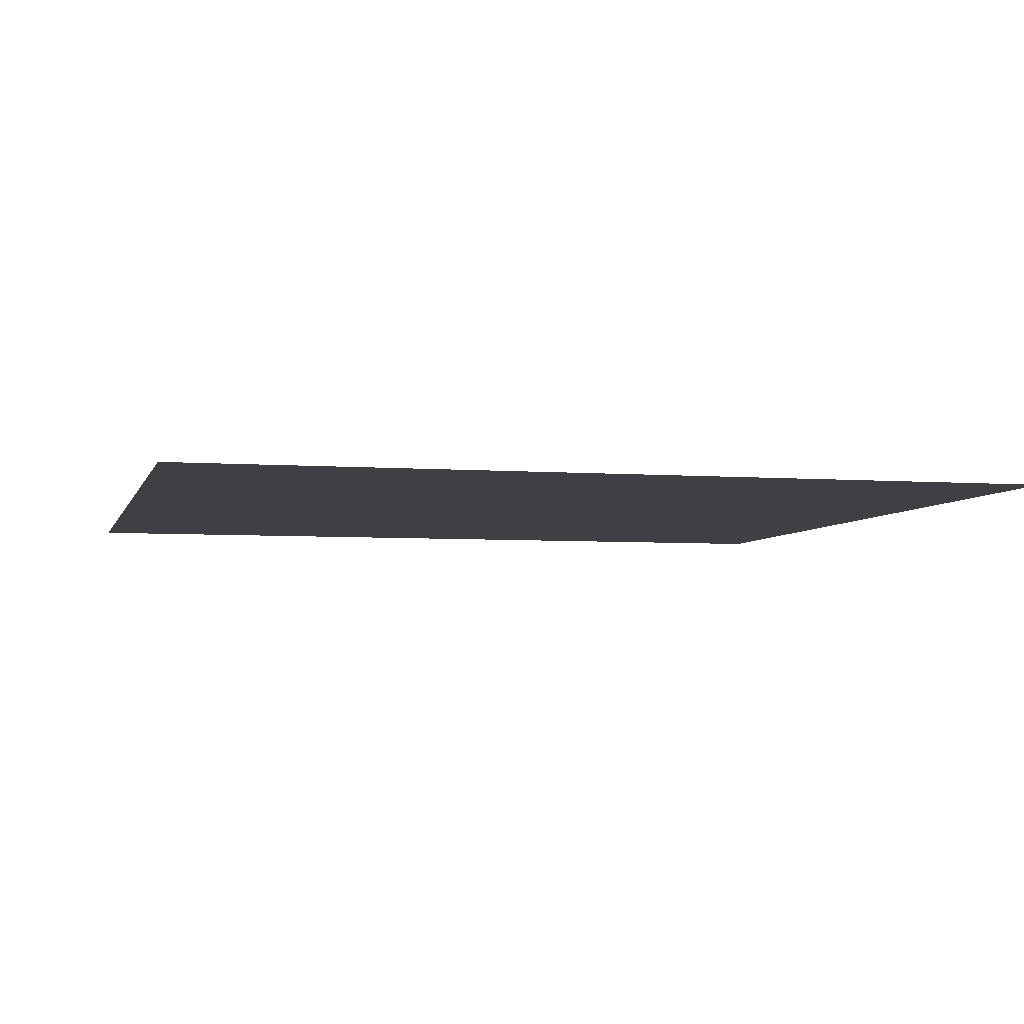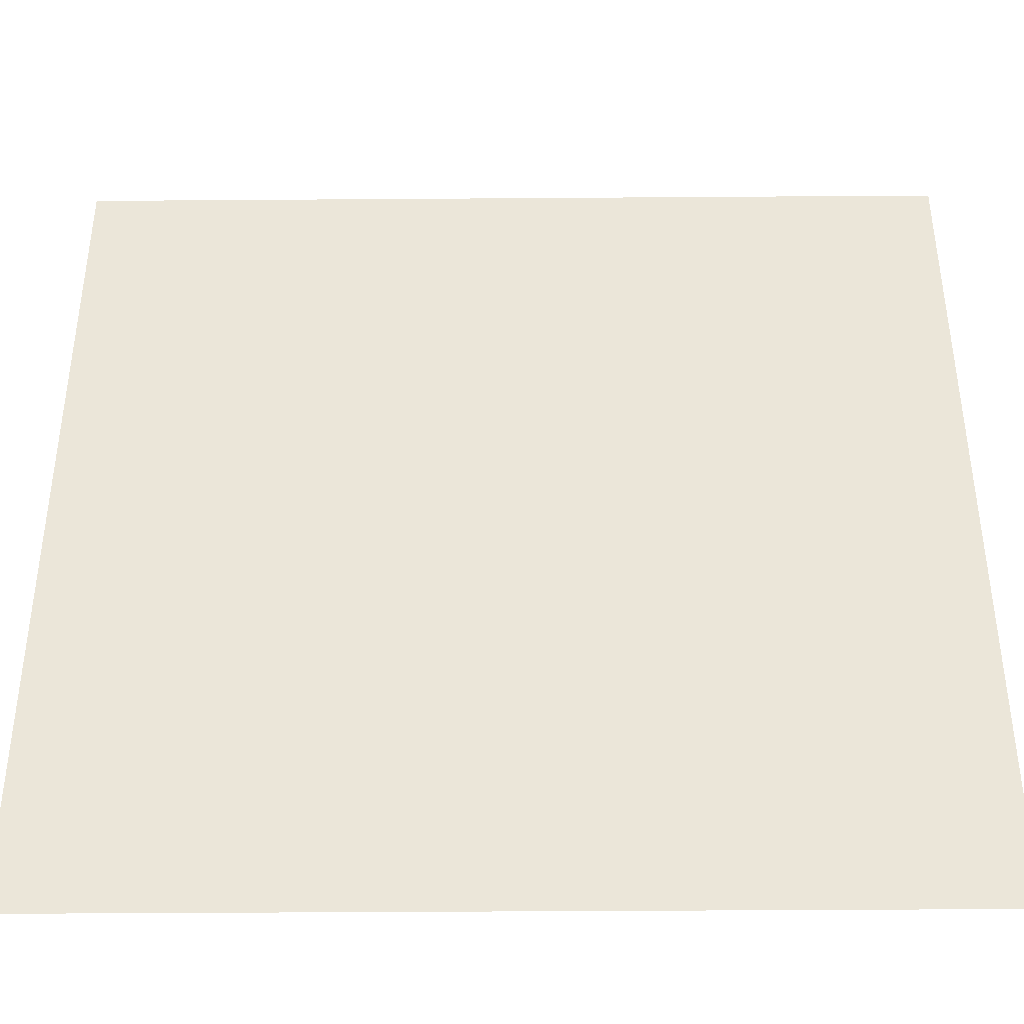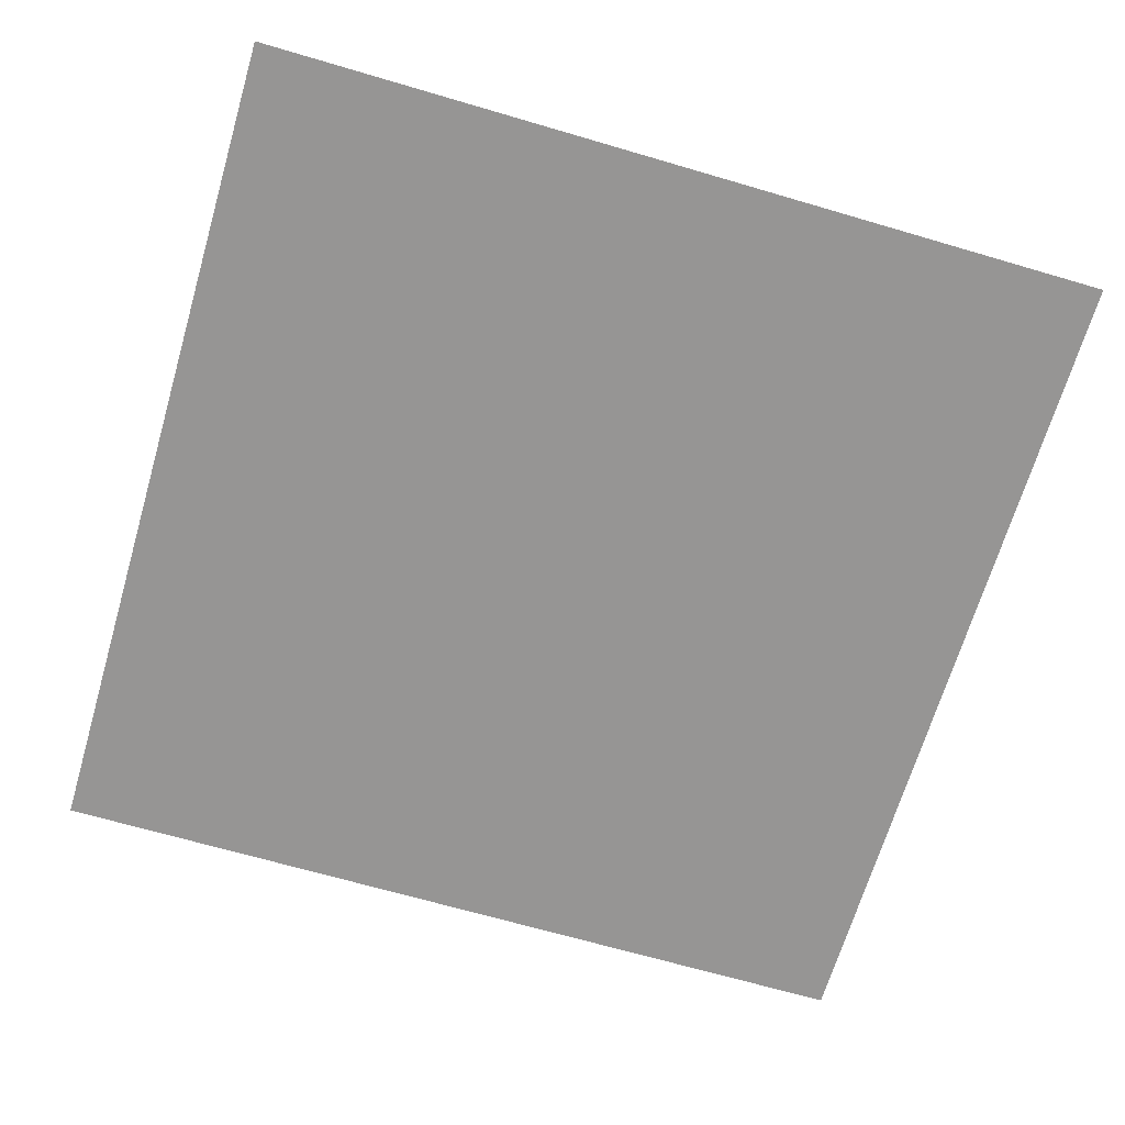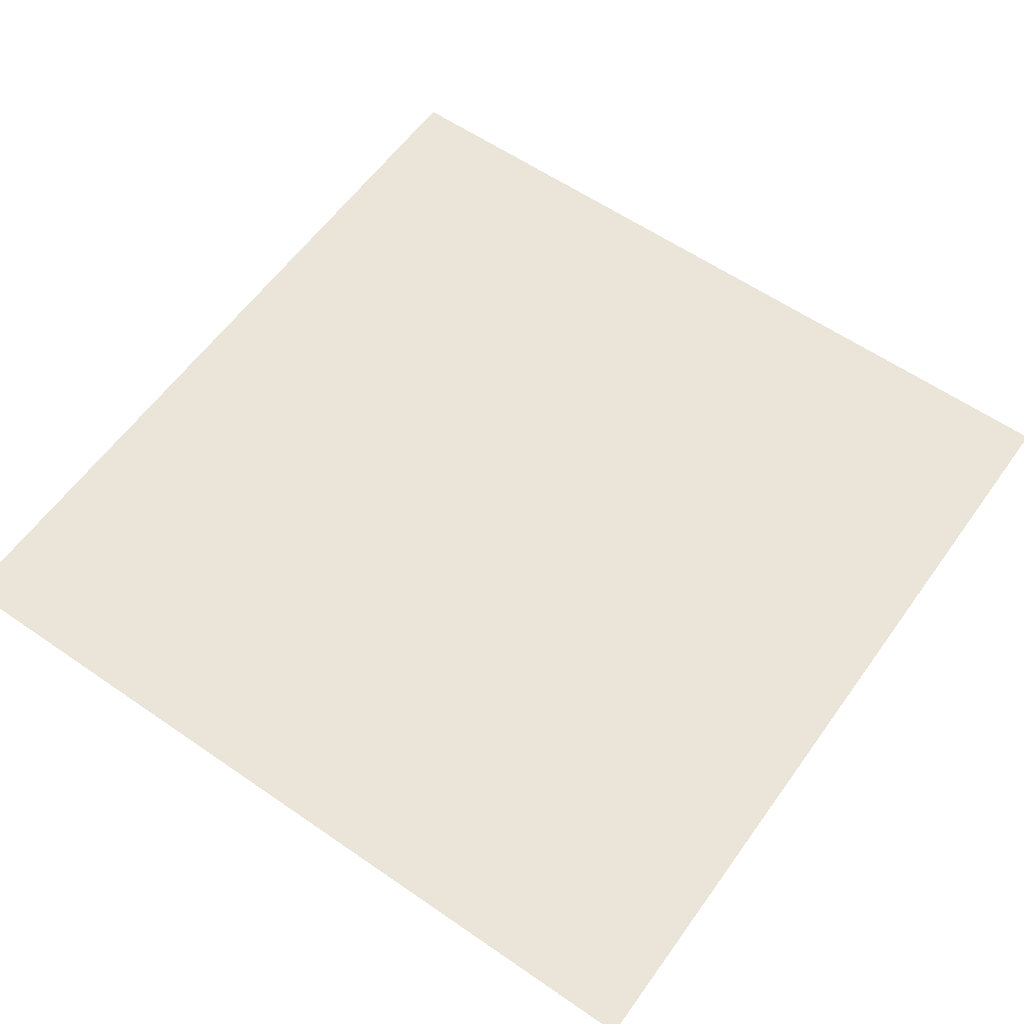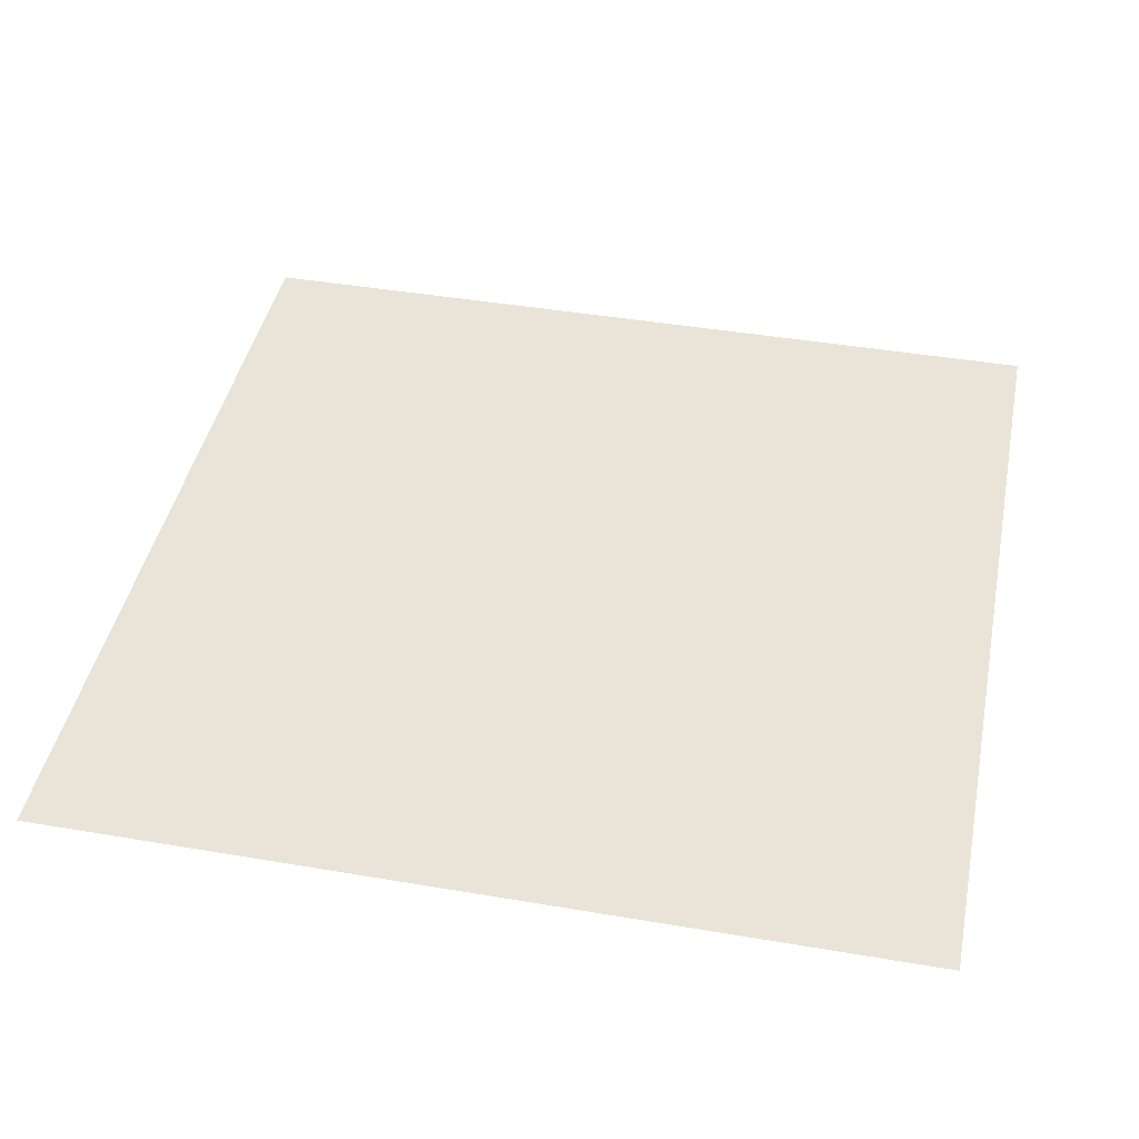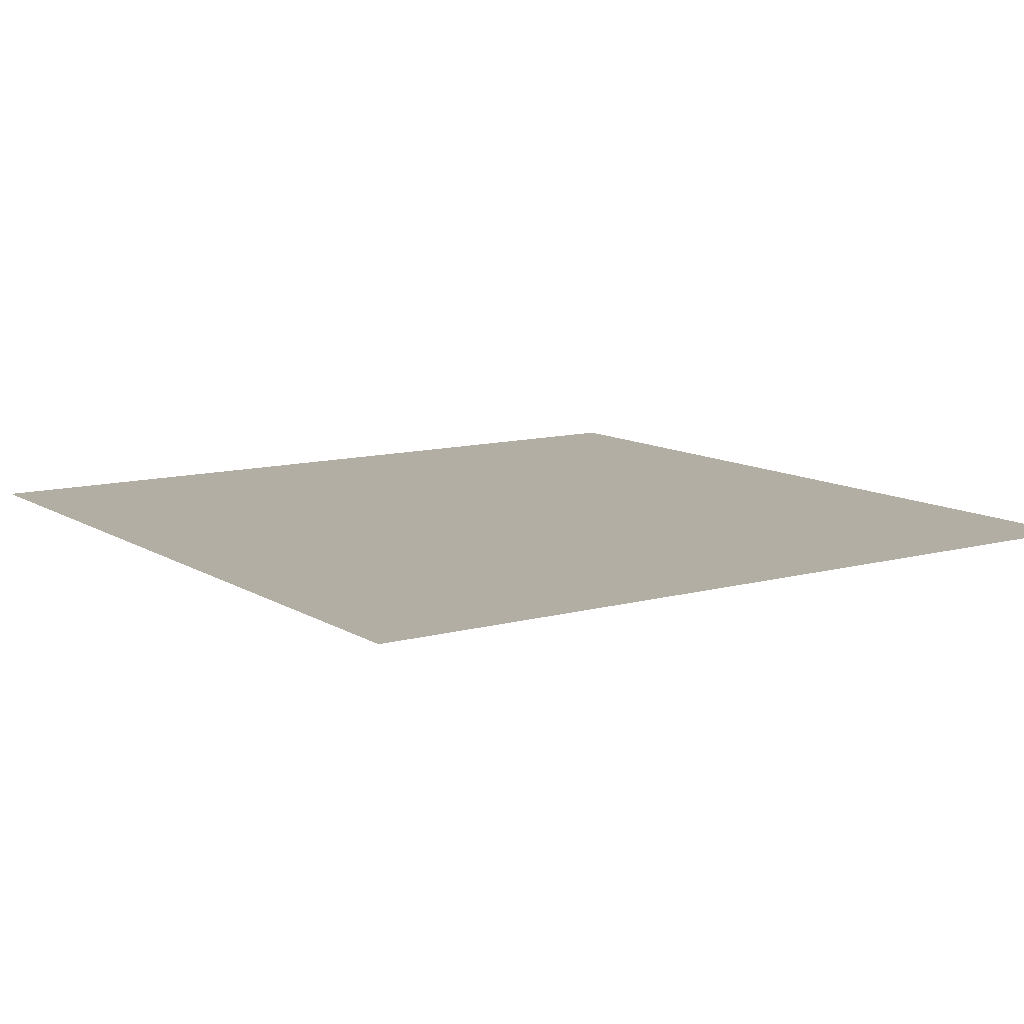
<metadata>
{"format":"obj","ext":"obj","renderer":"f3d","projection":"perspective","resolution":1024,"background":"white","views":[{"elev":-4.9,"azim":166.1,"up":"+Z"},{"elev":-41.0,"azim":-179.5,"up":"+Y"},{"elev":-67.5,"azim":-16.4,"up":"+Z"},{"elev":59.2,"azim":-144.6,"up":"+Z"},{"elev":43.1,"azim":101.4,"up":"+Z"},{"elev":10.9,"azim":145.8,"up":"+Z"}]}
</metadata>
<code>
v 5245 172.8 -1501
v 5270 172.8 -1501
v 5270 198.4 -1501
v 5245 172.8 -1501
v 5270 198.4 -1501
v 5245 198.4 -1501
f 1 2 3
f 4 5 6

</code>
